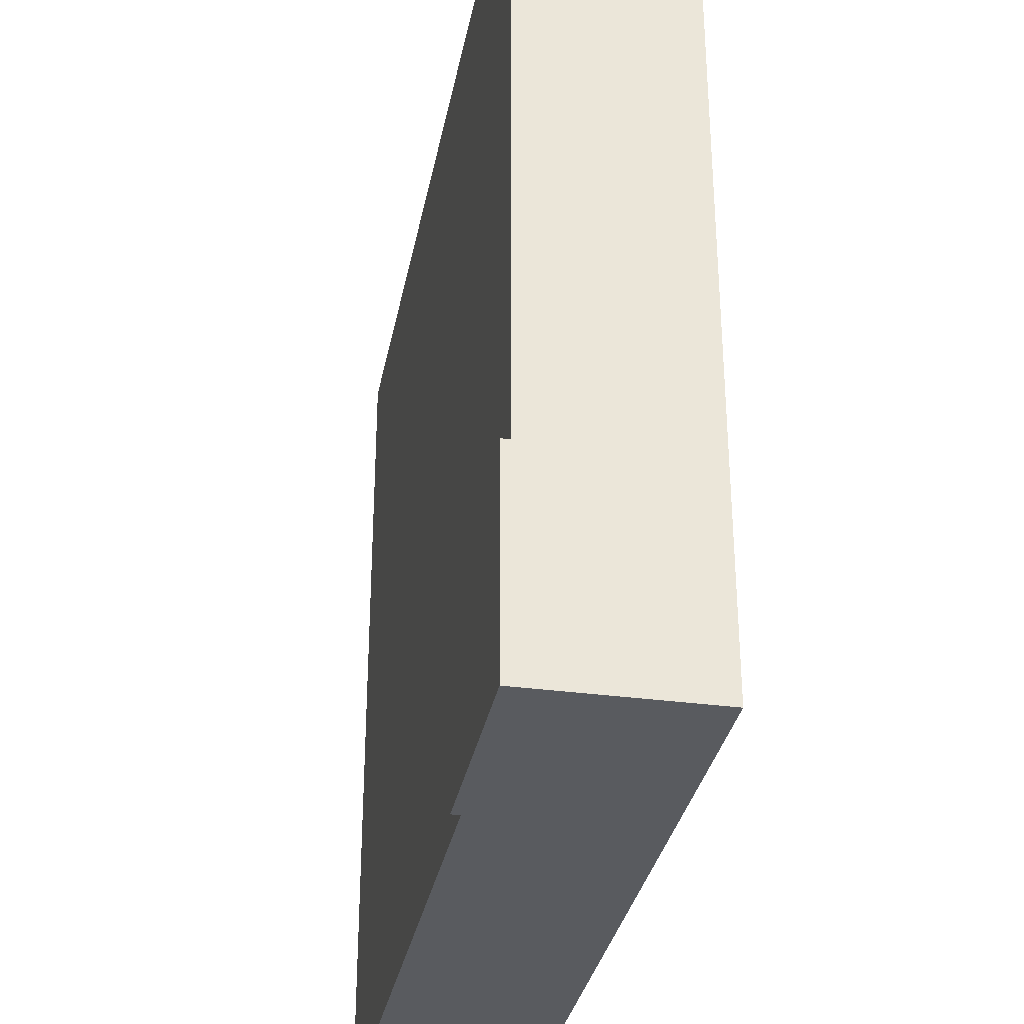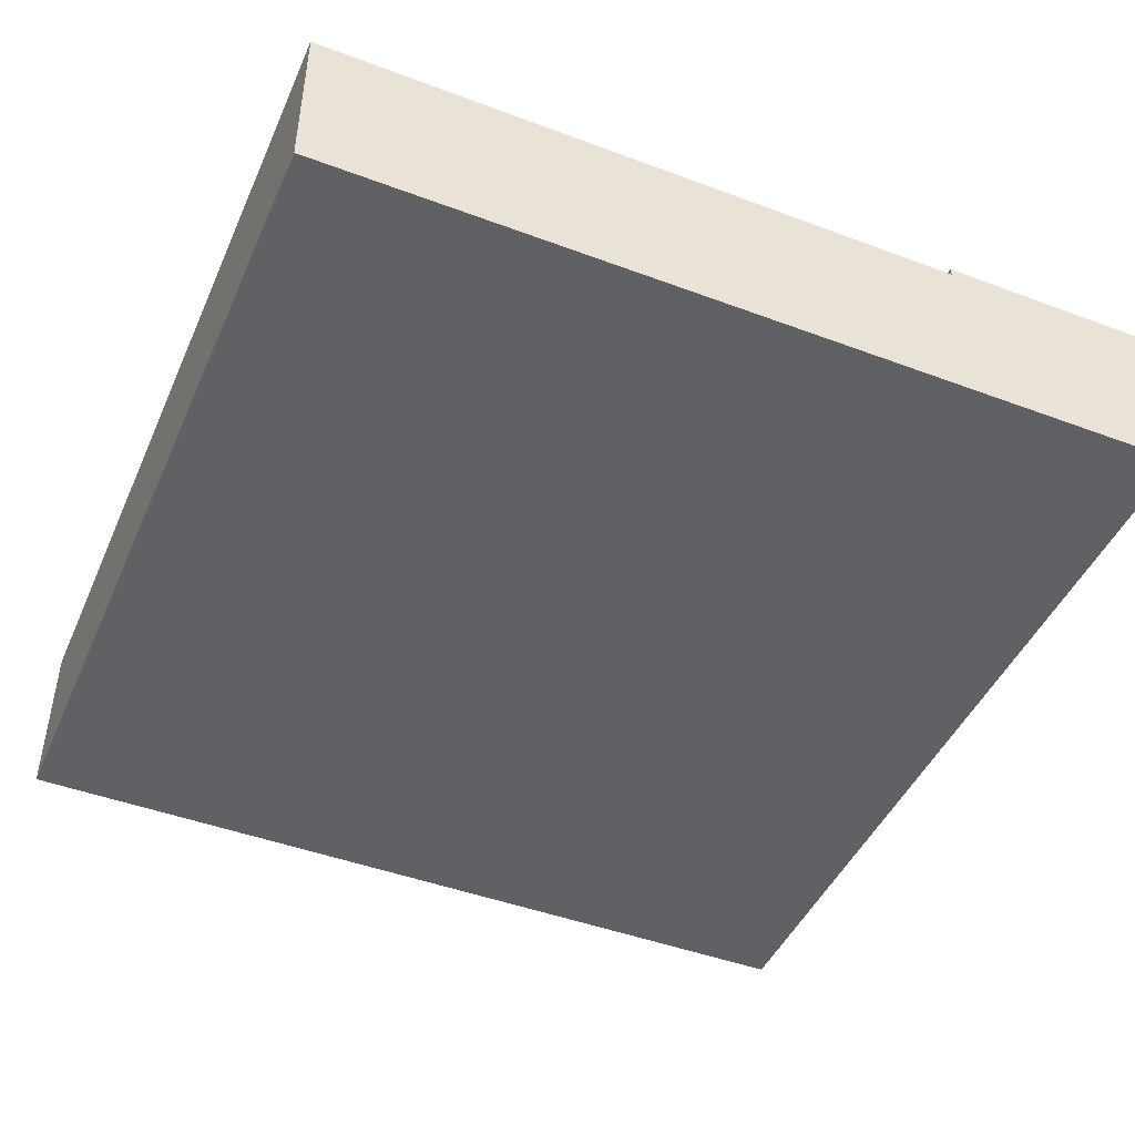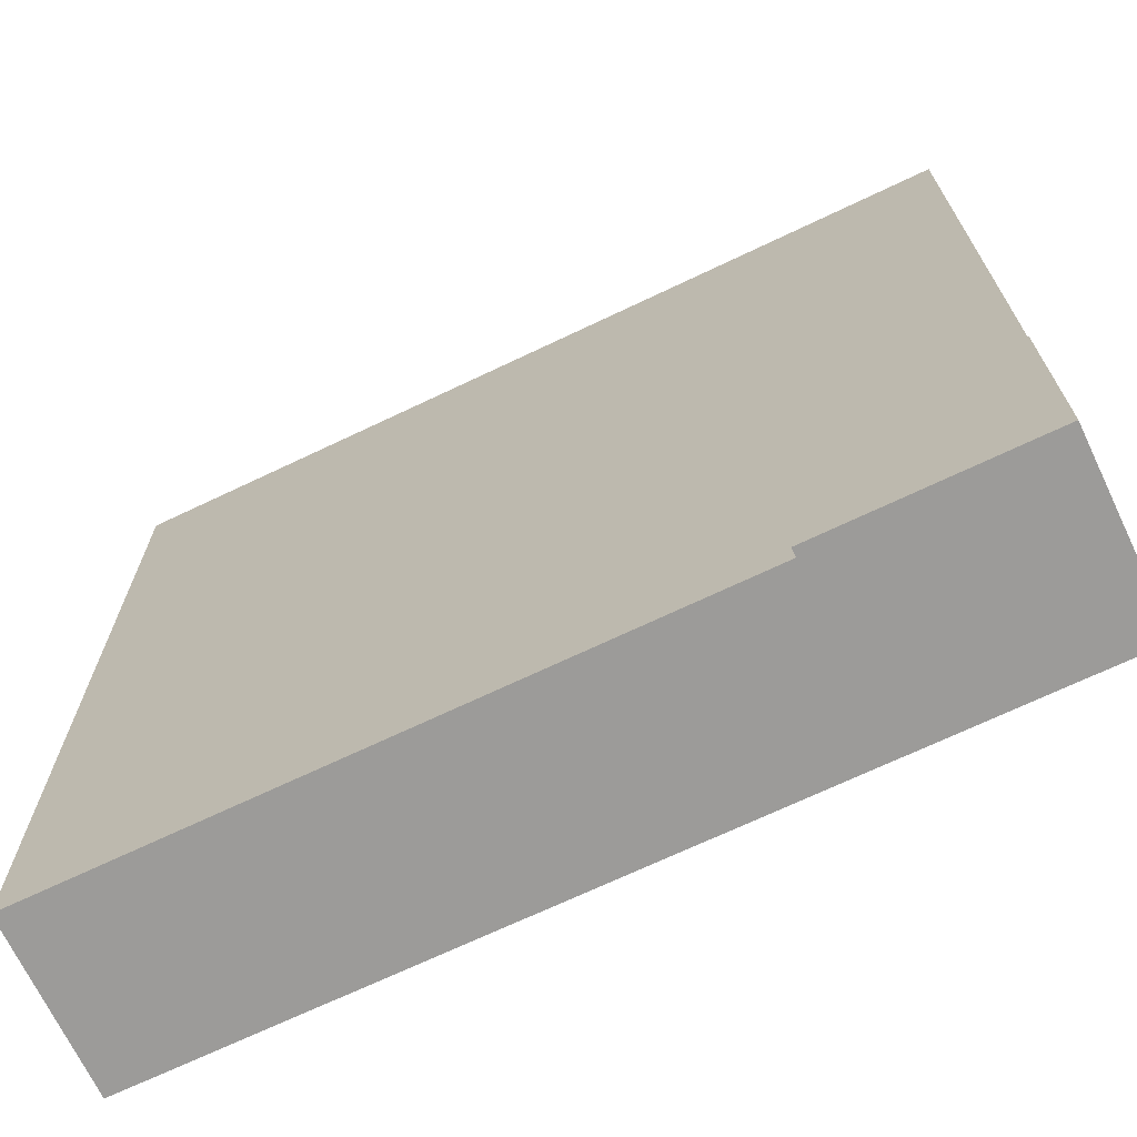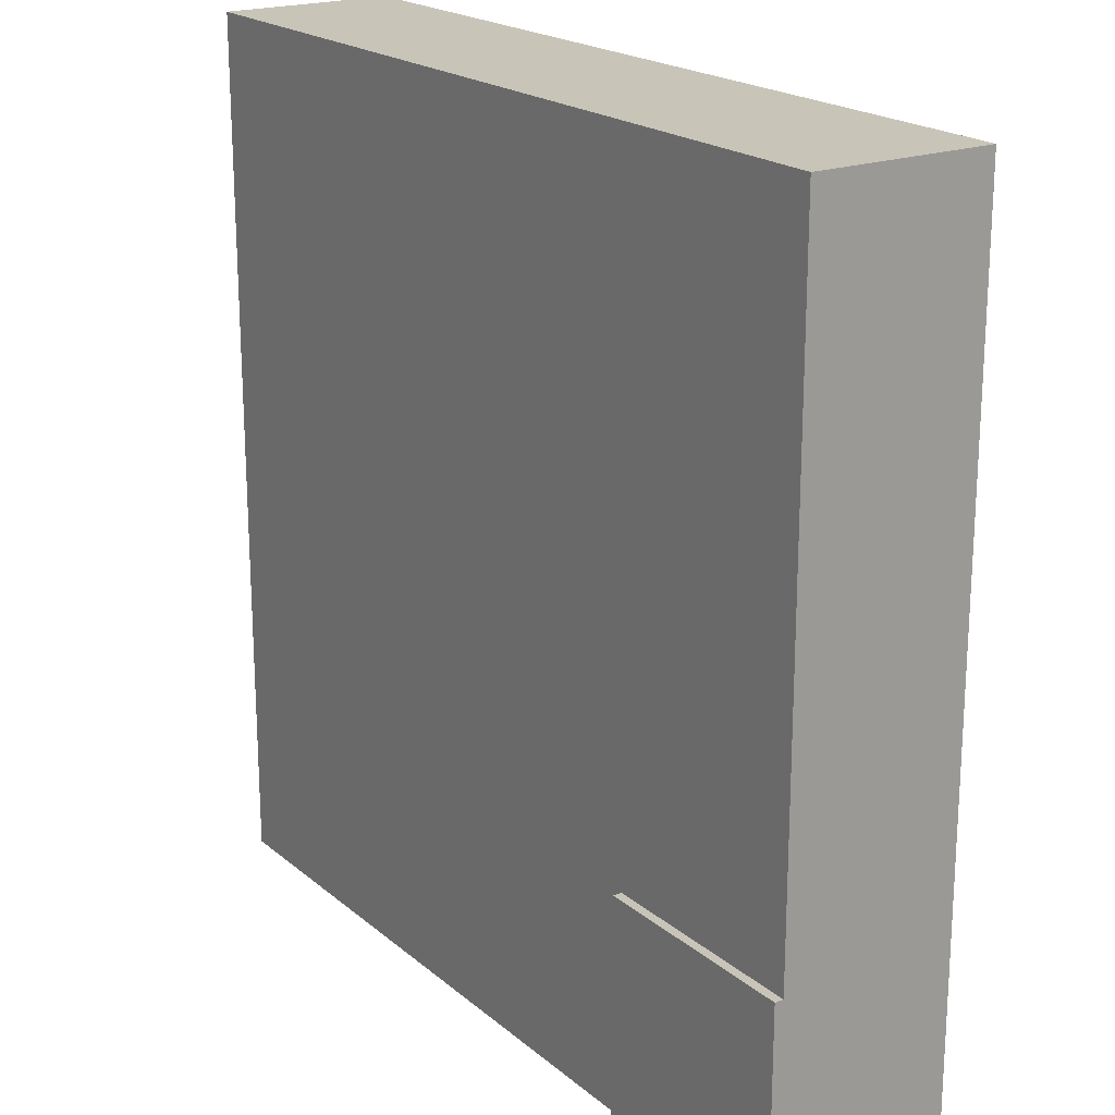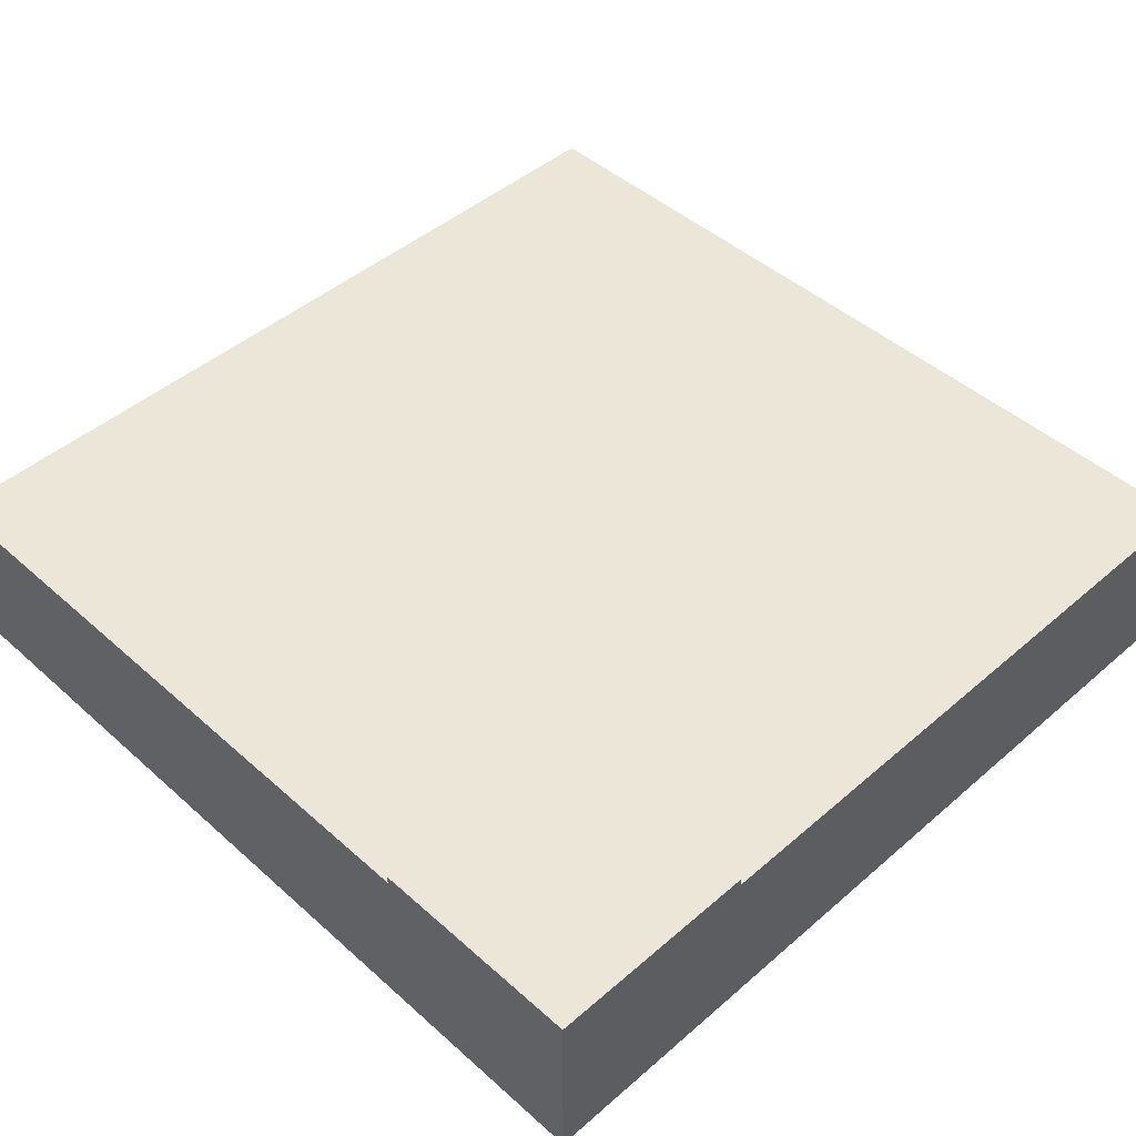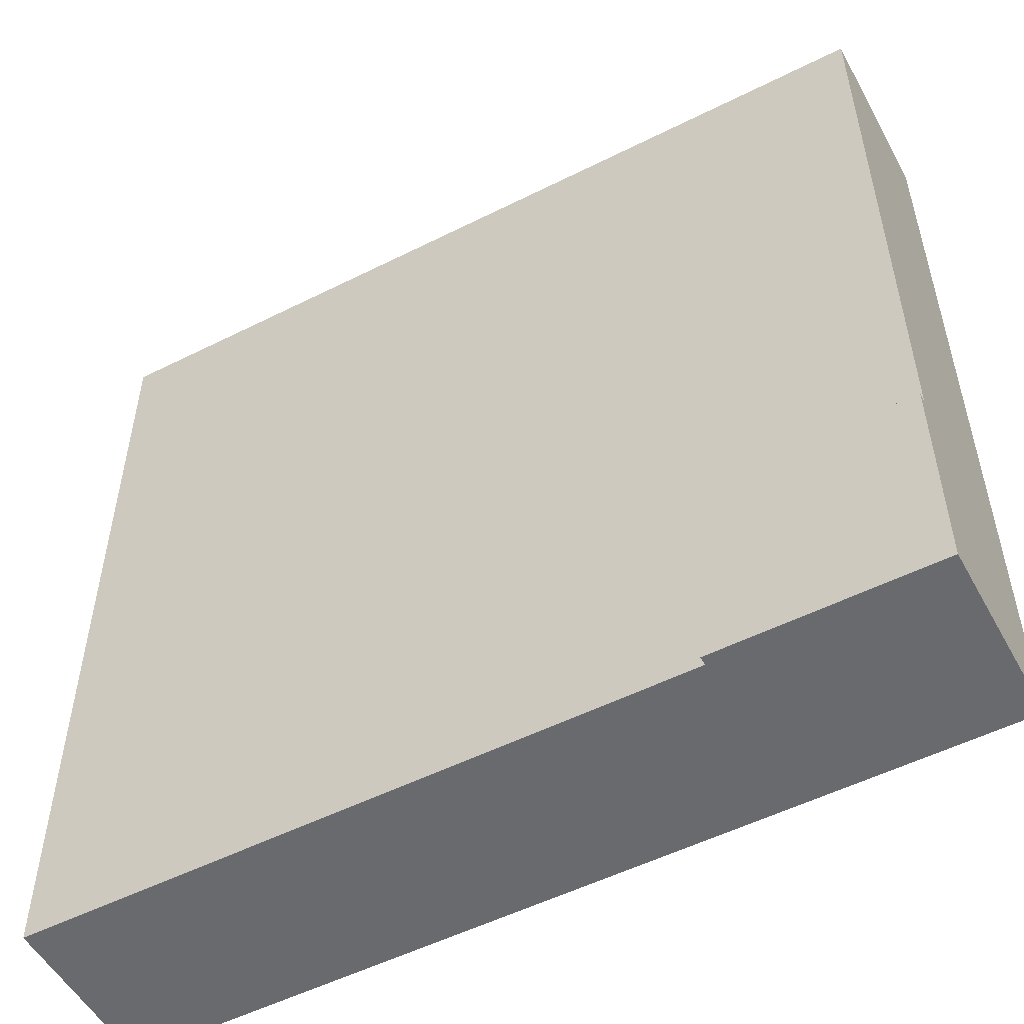
<metadata>
{"format":"obj","ext":"obj","renderer":"f3d","projection":"perspective","resolution":1024,"background":"white","views":[{"elev":-32.7,"azim":-100.7,"up":"+Z"},{"elev":-45.9,"azim":156.8,"up":"+Y"},{"elev":-69.8,"azim":-154.5,"up":"+Z"},{"elev":20.2,"azim":-124.2,"up":"+Z"},{"elev":46.1,"azim":-134.6,"up":"+Y"},{"elev":-53.1,"azim":-151.7,"up":"+Z"}]}
</metadata>
<code>
o Mesh1_Group1_Model.064
v 3 0.6 -3
v 0.75 0.6 -3
v 0.75 0.6 -2.25
v 0 0.6 -2.25
v 0 0.6 0
v 3 0.6 0
v 3 0.3 -3
v 0.75 0.3 -3
v 3 0 -3
v 0 0 -3
v 0 0.63 -3
v 0.75 0.63 -3
v 3 0.3 0
v 3 0 0
v 0 0.3 0
v 0 0.3 -2.25
v 0 0 -0
v 0 0.63 -2.25
v 0.75 0.63 -2.25
f 8 10 11 2
f 11 10 16 4
f 13 15 17 14
f 4 3 19 18
f 3 2 12 19
f 11 18 19 12
f 11 12 2
f 8 9 10
f 9 7 13 14
f 8 7 9
f 4 18 11
f 17 15 16
f 9 14 17 10
f 10 17 16
f 6 13 7 1
f 5 15 13 6
f 5 4 16 15
f 7 8 2 1
f 3 4 5
f 1 2 3
f 3 5 6 1

</code>
